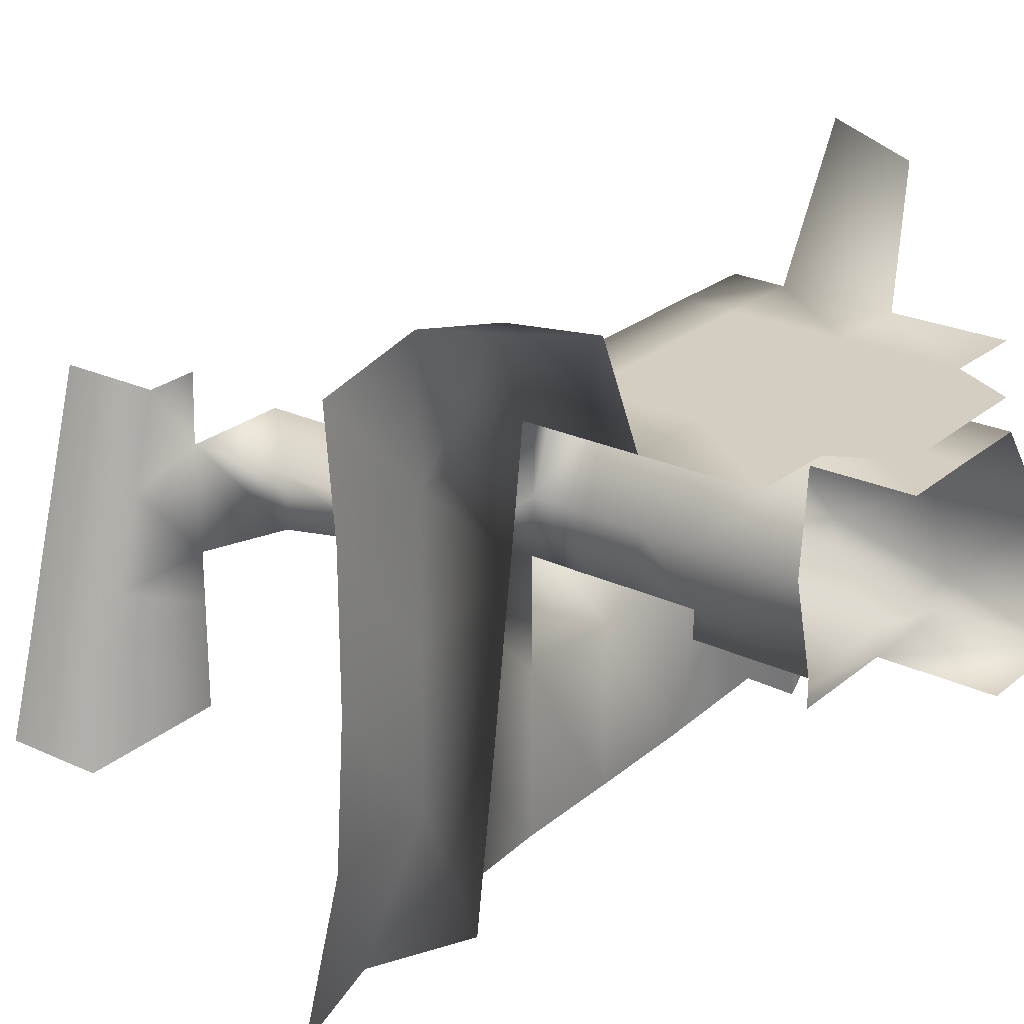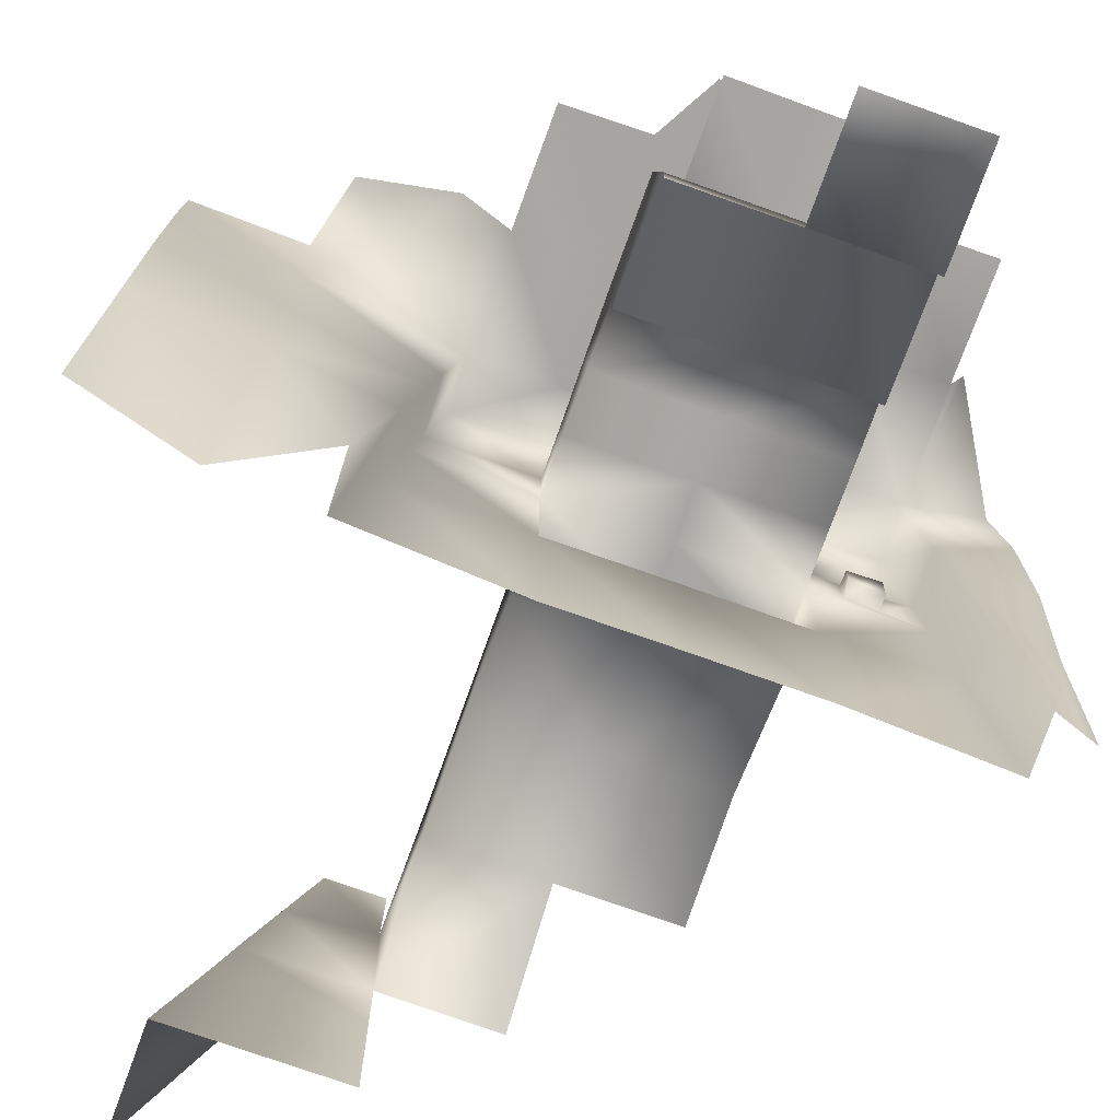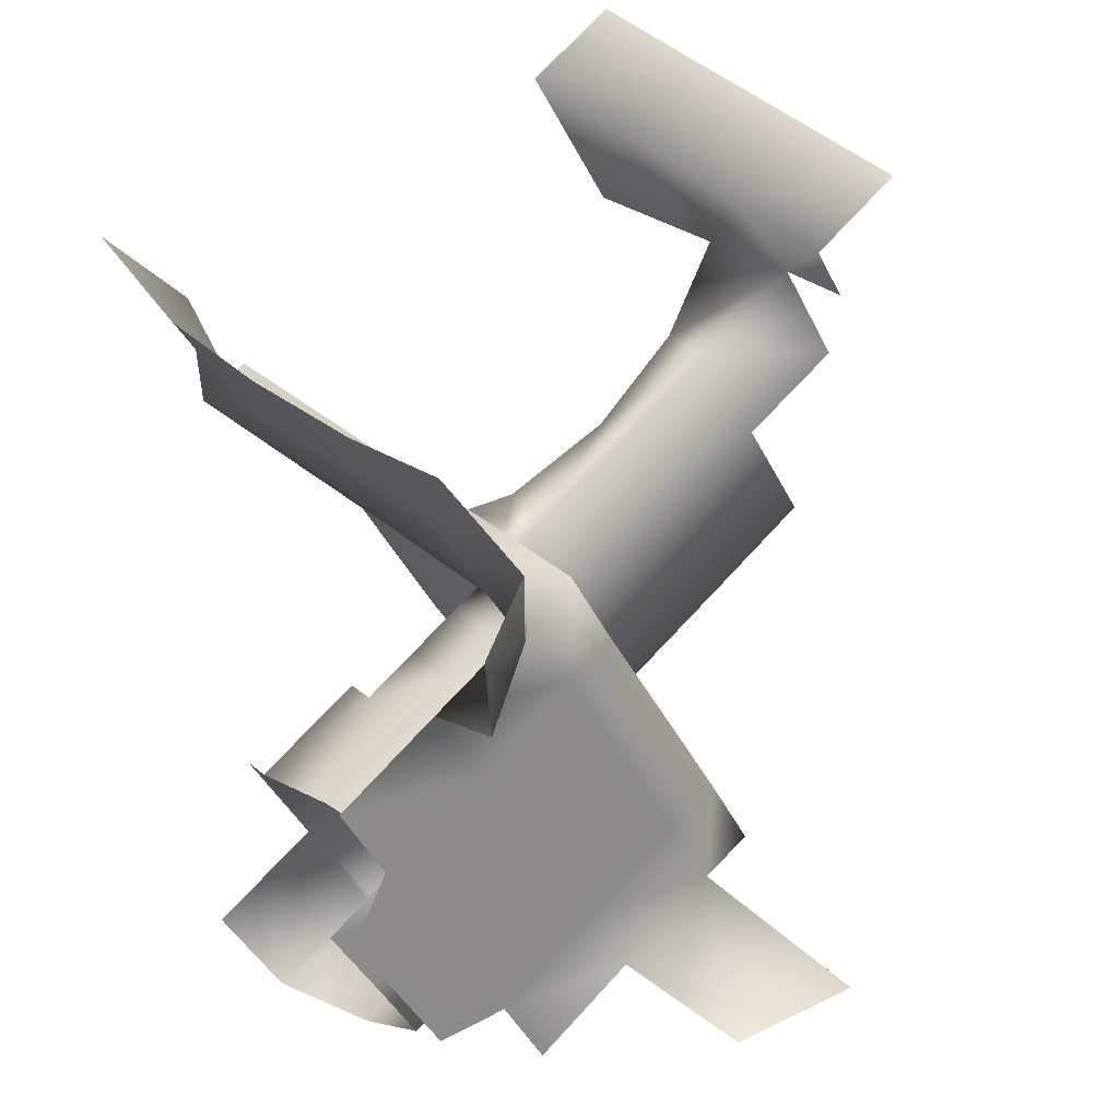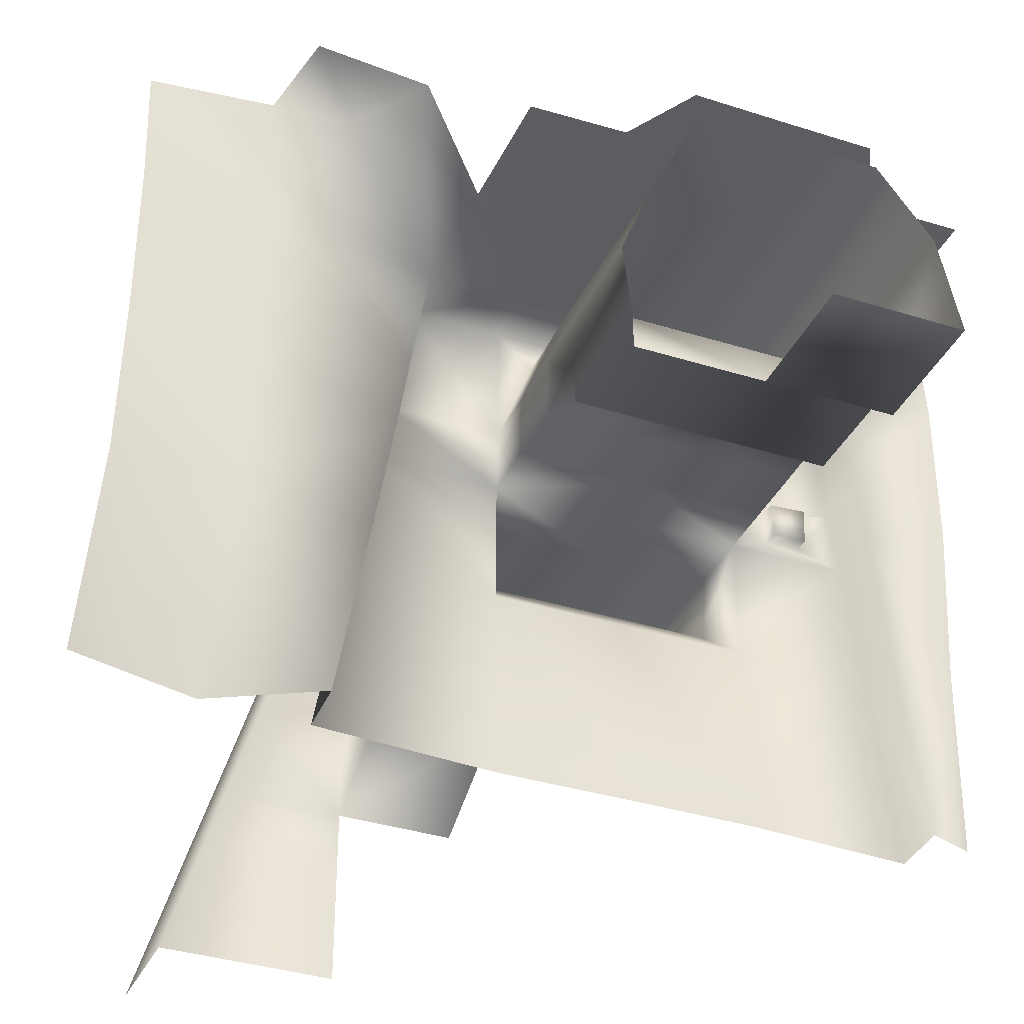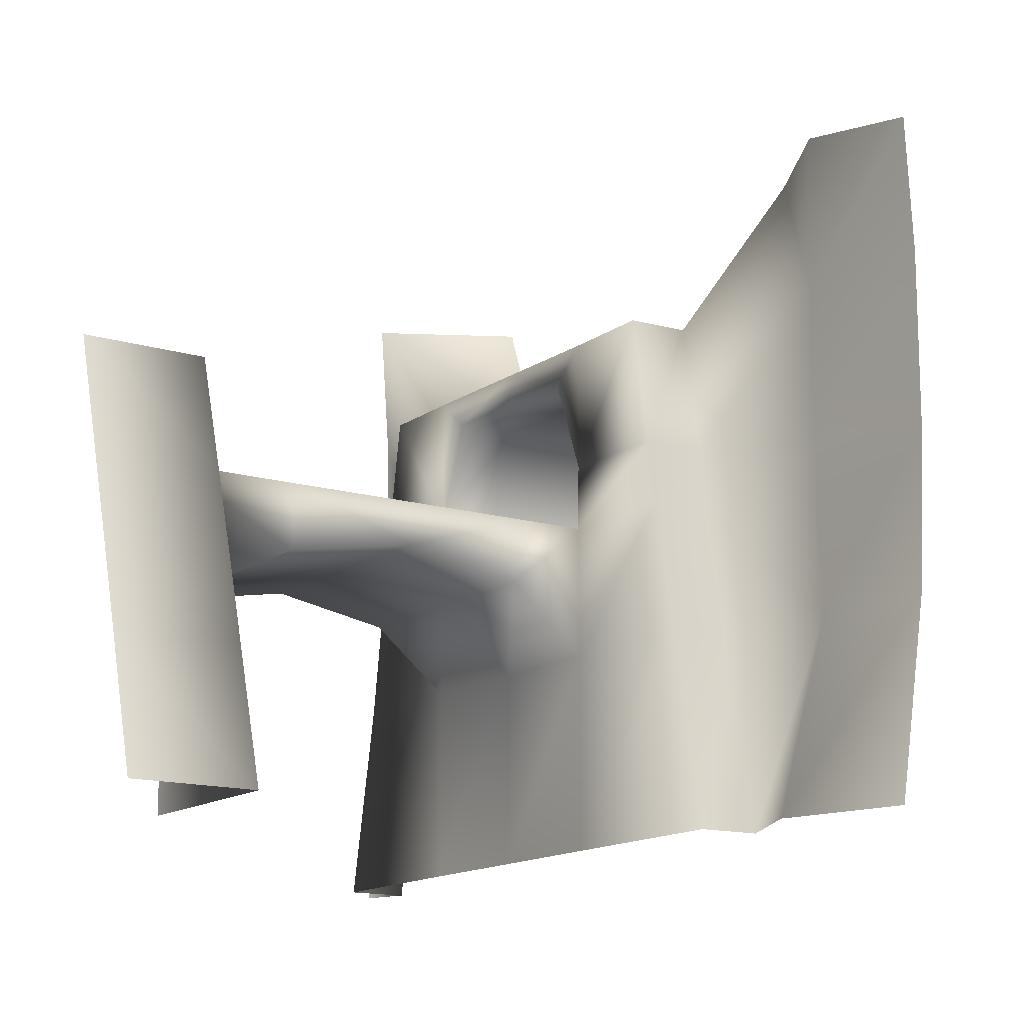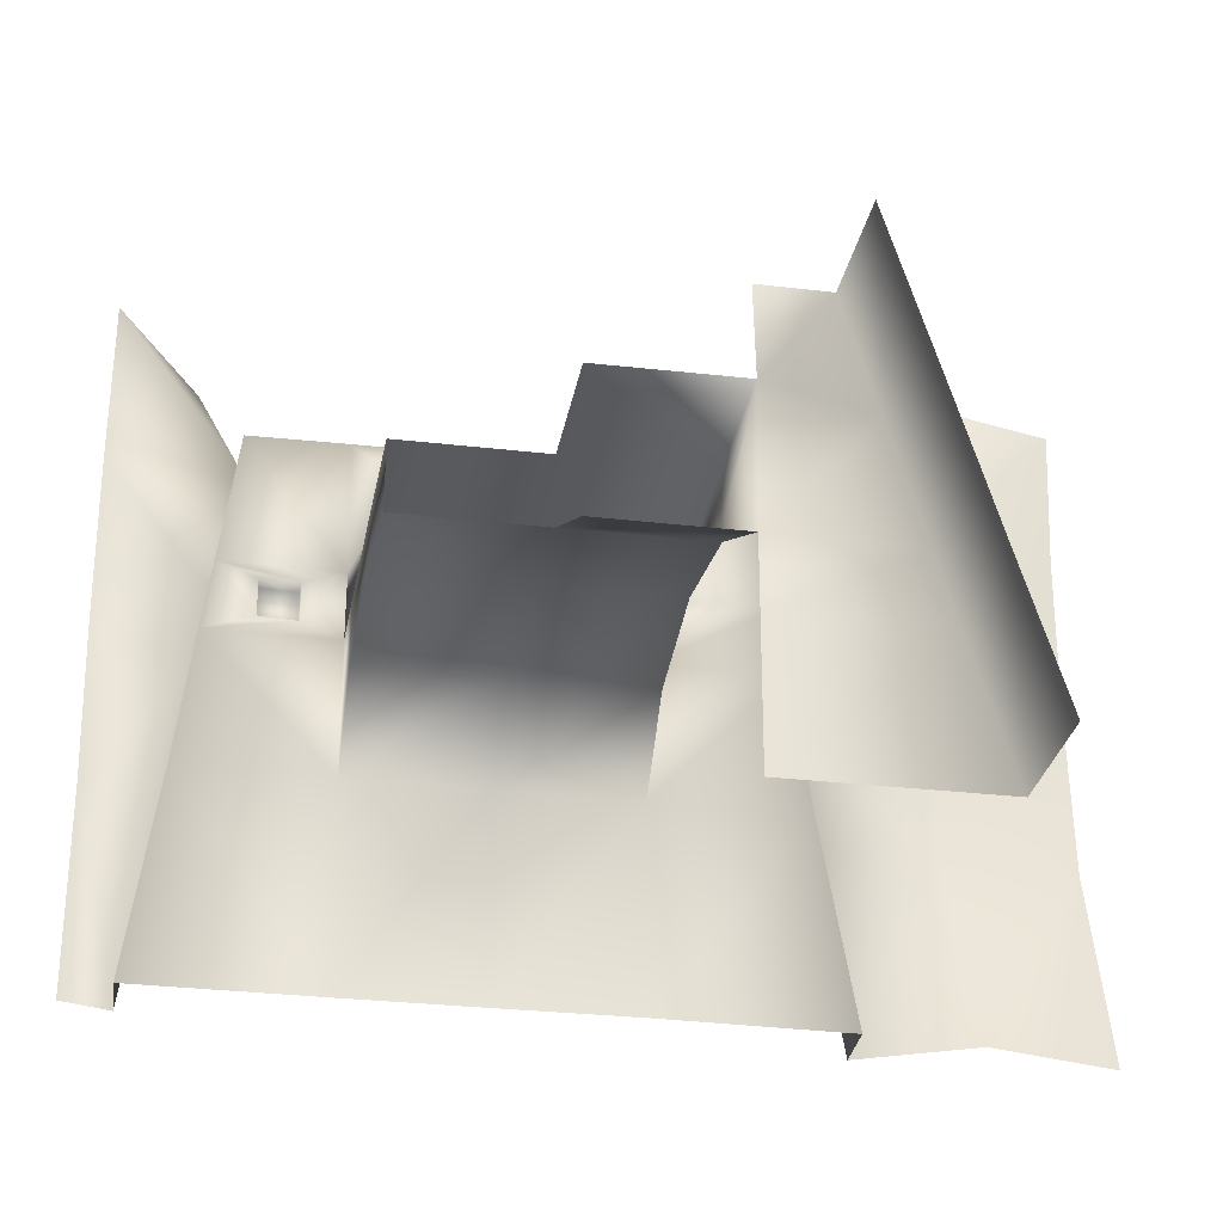
<metadata>
{"format":"obj","ext":"obj","renderer":"f3d","projection":"perspective","resolution":1024,"background":"white","views":[{"elev":25.0,"azim":68.9,"up":"+Y"},{"elev":-73.8,"azim":102.1,"up":"+Y"},{"elev":26.3,"azim":143.1,"up":"+Z"},{"elev":-36.1,"azim":99.3,"up":"+Y"},{"elev":-14.3,"azim":-1.7,"up":"+Y"},{"elev":-28.7,"azim":-68.1,"up":"+Y"}]}
</metadata>
<code>
o hurricos.049_tex_72.266
v 0.1791 1.454 -0.3216
v 0.1999 1.112 -0.3401
v 0.5332 1.45 -0.3286
v 1.387 1.038 0.09496
v 1.348 1.061 -0.4165
v 1.167 1.038 -0.2568
v 1.276 1.038 -0.08093
v 1.346 1.112 -0.4165
v 1.149 1.112 -0.2499
v 1.262 1.112 -0.06936
v 1.371 1.112 0.1042
v 1.394 1.112 0.4537
v 1.144 1.112 0.6111
v 1.202 1.408 0.7175
v 1.031 1.112 0.4213
v 1.283 1.112 0.2639
v 1.278 1.496 0.9559
v 0.8016 0.8154 0.8726
v 0.7739 1.112 0.8356
v 0.6605 1.112 0.6458
v 0.6582 0.8154 0.6481
v 0.9359 0.6672 0.8217
v 0.9243 0.8154 0.8032
v 0.8155 0.6672 0.8911
v 0.6558 0.6672 0.6504
v 0.6119 1.038 0.5764
v 0.6582 0.371 0.6504
v 0.8479 0.3664 0.9281
v 0.8965 -0.06874 0.9906
v 0.6582 -0.07336 0.6504
v 1.017 -0.06874 0.9212
v 0.9683 0.3664 0.861
v 0.8942 1.112 0.7661
v 0.7808 1.112 0.5787
v 1.116 1.408 0.9096
v 1.151 0.371 1.09
v 1.144 0.7413 1.086
v 1.318 1.408 1.331
v 1.334 1.112 1.317
v 1.334 0.7413 1.317
v 1.318 0.371 1.331
v 1.151 1.454 1.09
v 1.146 1.112 1.081
v 1.038 -0.07336 1.192
v 1.255 -0.07336 1.396
v 1.163 0.8154 -0.361
v 0.8572 1.112 -0.4235
v 1.378 0.5191 -0.1434
v 1.223 0.5191 -0.3957
v 0.9683 1.112 -0.2383
v 1.126 1.112 0.01396
v 1.26 1.112 -0.07167
v 0.2994 0.7876 0.07182
v 0.3318 0.783 0.05099
v 0.3318 0.6996 0.05099
v 0.2994 0.6996 0.07182
v 0.5008 0.6672 0.3981
v 0.3712 0.6672 0.4792
v 0.5262 0.6672 0.7314
v 0.3457 0.6672 0.1459
v 0.2138 0.6672 0.2269
v 0.1189 0.6672 0.6342
v 0.274 0.6672 0.8865
v -0.03848 0.6672 0.3819
v -0.1334 0.6672 0.7916
v 0.0217 0.6672 1.042
v -0.2907 0.6672 0.5393
v -0.3856 0.6672 0.9467
v -0.2306 0.6672 1.199
v -0.1334 0.5191 0.7916
v -0.3856 0.371 0.9467
v -0.2907 0.5191 0.5393
v 0.1189 0.57 0.6342
v -0.03848 0.57 0.3819
v 0.3503 0.5191 0.4907
v 0.193 0.5191 0.2385
v 0.5031 0.371 0.3981
v 0.5054 0.5191 0.743
v 0.0217 0.5191 1.042
v -0.2306 0.371 1.194
v 0.274 0.57 0.8865
v 0.3457 0.371 0.1459
v -0.07319 0.371 1.444
v -0.1125 0.6163 1.382
v -0.2306 0.8616 1.194
v -0.1519 0.8616 1.319
v -0.3046 0.371 1.59
v -0.344 0.6163 1.528
v -0.3833 0.8616 1.465
v -0.2352 -0.07336 1.703
v -0.2815 0.2229 1.627
v -0.003761 -0.07336 1.558
v -0.05005 0.2229 1.479
v -0.2306 -0.07336 1.194
v -0.2306 0.2229 1.194
v 0.1976 0.6672 -0.0925
v 0.2555 0.7043 7.4e-05
v 0.348 0.8154 0.1459
v 0.2555 0.7876 7.4e-05
v 0.2092 0.82 -0.07399
v 0.2855 0.7043 -0.01844
v 0.2879 0.7876 -0.02076
v 0.3943 1.038 0.2246
v 0.3457 1.112 0.1436
v 0.5031 -0.07336 0.3981
v 0.3457 -0.07336 0.1459
v 0.3295 0.82 -0.1434
v 0.3179 0.6626 -0.1619
v 0.1282 -0.07799 -0.1758
v 0.1744 0.371 -0.1249
v 0.2948 0.371 -0.192
v 0.2485 -0.07799 -0.2453
v 0.2346 1.112 -0.04158
v 0.355 1.112 -0.111
v 0.5031 1.112 0.3958
v 0.5031 1.038 0.4005
v 0.6234 1.112 0.3264
v 0.4661 1.112 0.07413
v 0.1791 0.371 -0.3216
v 0.1999 0.7413 -0.3401
v 0.6049 1.112 -0.2661
v 0.8734 1.112 0.1713
v 0.716 1.112 -0.08093
v 0.1629 -0.07799 -0.3147
v 0.6211 0.6672 0.3241
v 0.4661 0.6672 0.07182
v 0.4684 0.8154 0.06951
v 0.5147 1.038 0.1505
v 0.6234 1.038 0.3264
v 0.7322 1.038 0.5023
v 0.7785 0.8154 0.574
v 0.7785 0.6672 0.5764
v 0.9706 0.5932 -0.2406
v 0.9706 0.5191 -0.2406
v 0.7183 0.6672 -0.08324
v 0.7183 0.5932 -0.08324
v 1.031 0.6672 0.419
v 1.281 0.5932 0.2639
v 1.031 0.5932 0.419
v 1.281 0.5191 0.2639
v 1.126 0.5191 0.01165
v 1.126 0.5932 0.01165
v 0.8734 0.5932 0.169
v 0.8734 0.6672 0.169
v 0.7484 0.6672 0.2454
v 0.9035 0.6672 0.4977
v 0.5934 0.6672 -0.006869
v 0.7368 1.038 0.257
v 0.8479 1.038 0.1852
v 0.959 1.038 0.3611
v 0.8456 1.038 0.4329
v 0.6258 1.038 0.08108
v 0.7392 1.038 0.009332
v 1.031 0.8154 0.4213
v 1.251 0.8154 0.2847
v 0.5934 0.8154 -0.006869
v 0.9058 0.8154 0.4977
v 0.9521 1.038 -0.1226
v 1.063 1.038 0.0533
v 1.172 1.038 0.2292
v 0.9359 0.8154 -0.2175
v 0.7206 0.8154 -0.08324
f 15 12 16
f 19 21 18
f 23 24 22
f 18 25 24
f 20 26 21
f 24 27 28
f 28 30 29
f 32 29 31
f 22 28 32
f 33 18 23
f 19 34 20
f 13 33 14
f 35 14 33
f 36 22 32
f 38 43 39
f 37 39 43
f 40 36 41
f 35 43 42
f 23 43 33
f 23 22 37
f 34 13 15
f 17 14 35
f 17 35 42
f 36 31 44
f 41 44 45
f 51 9 50
f 51 11 52
f 54 56 53
f 58 25 57
f 61 57 60
f 58 63 59
f 61 62 58
f 65 63 62
f 67 62 64
f 68 66 65
f 73 72 74
f 73 76 75
f 77 78 75
f 70 80 71
f 70 81 79
f 73 78 81
f 75 82 77
f 74 67 64
f 61 74 64
f 60 76 61
f 78 25 59
f 81 59 63
f 66 81 63
f 69 79 66
f 80 84 83
f 69 86 84
f 83 88 87
f 84 89 88
f 92 91 90
f 94 93 92
f 95 83 93
f 83 91 93
f 96 56 97
f 56 98 53
f 53 100 99
f 97 100 96
f 101 54 102
f 99 54 53
f 103 104 98
f 27 105 30
f 77 106 105
f 96 107 108
f 110 112 109
f 108 110 96
f 113 107 100
f 106 110 109
f 96 82 60
f 98 113 100
f 115 26 20
f 115 103 116
f 20 117 115
f 115 118 104
f 104 114 113
f 119 108 120
f 3 114 121
f 3 1 114
f 2 114 1
f 107 2 120
f 107 120 108
f 34 122 117
f 51 123 122
f 15 51 122
f 117 123 118
f 114 123 121
f 121 50 47
f 112 119 124
f 101 99 97
f 56 101 97
f 125 60 57
f 126 98 60
f 128 98 127
f 128 116 103
f 26 129 130
f 21 130 131
f 21 132 25
f 25 125 57
f 133 134 49
f 135 136 133
f 137 138 139
f 141 49 134
f 134 142 141
f 141 138 140
f 142 136 143
f 139 142 143
f 136 144 143
f 143 137 139
f 125 146 145
f 126 145 147
f 146 144 145
f 145 135 147
f 148 150 151
f 152 149 148
f 137 155 138
f 152 127 156
f 157 150 154
f 158 149 153
f 159 150 149
f 152 129 128
f 148 130 129
f 158 162 161
f 154 160 155
f 46 133 49
f 135 161 162
f 153 156 162
f 135 156 147
f 157 137 146
f 151 131 130
f 6 161 46
f 131 146 132
f 158 7 159
f 159 4 160
f 147 127 126
f 15 13 12
f 19 20 21
f 23 18 24
f 18 21 25
f 24 25 27
f 28 27 30
f 32 28 29
f 22 24 28
f 33 19 18
f 19 33 34
f 36 37 22
f 38 42 43
f 37 40 39
f 40 37 36
f 35 33 43
f 23 37 43
f 34 33 13
f 36 32 31
f 41 36 44
f 51 52 9
f 51 16 11
f 54 55 56
f 58 59 25
f 61 58 57
f 58 62 63
f 61 64 62
f 65 66 63
f 67 65 62
f 68 69 66
f 73 70 72
f 73 74 76
f 77 27 78
f 70 79 80
f 70 73 81
f 73 75 78
f 75 76 82
f 74 72 67
f 61 76 74
f 60 82 76
f 78 27 25
f 81 78 59
f 66 79 81
f 69 80 79
f 80 69 84
f 69 85 86
f 83 84 88
f 84 86 89
f 92 93 91
f 94 95 93
f 95 80 83
f 83 87 91
f 96 60 56
f 56 60 98
f 53 98 100
f 97 99 100
f 101 55 54
f 99 102 54
f 27 77 105
f 77 82 106
f 96 100 107
f 110 111 112
f 108 111 110
f 113 114 107
f 106 82 110
f 96 110 82
f 98 104 113
f 115 116 26
f 115 104 103
f 20 34 117
f 115 117 118
f 104 118 114
f 119 111 108
f 107 114 2
f 34 15 122
f 51 50 123
f 15 16 51
f 117 122 123
f 114 118 123
f 121 123 50
f 112 111 119
f 101 102 99
f 56 55 101
f 125 126 60
f 126 127 98
f 128 103 98
f 128 129 116
f 26 116 129
f 21 26 130
f 21 131 132
f 25 132 125
f 141 48 49
f 134 133 142
f 141 142 138
f 142 133 136
f 139 138 142
f 136 135 144
f 143 144 137
f 125 132 146
f 126 125 145
f 146 137 144
f 145 144 135
f 148 149 150
f 152 153 149
f 137 154 155
f 152 128 127
f 157 151 150
f 158 159 149
f 159 160 150
f 152 148 129
f 148 151 130
f 158 153 162
f 154 150 160
f 46 161 133
f 135 133 161
f 153 152 156
f 135 162 156
f 157 154 137
f 151 157 131
f 6 158 161
f 131 157 146
f 158 6 7
f 159 7 4
f 147 156 127
l 5 8
l 8 9
l 10 11
l 9 10
l 5 6

</code>
